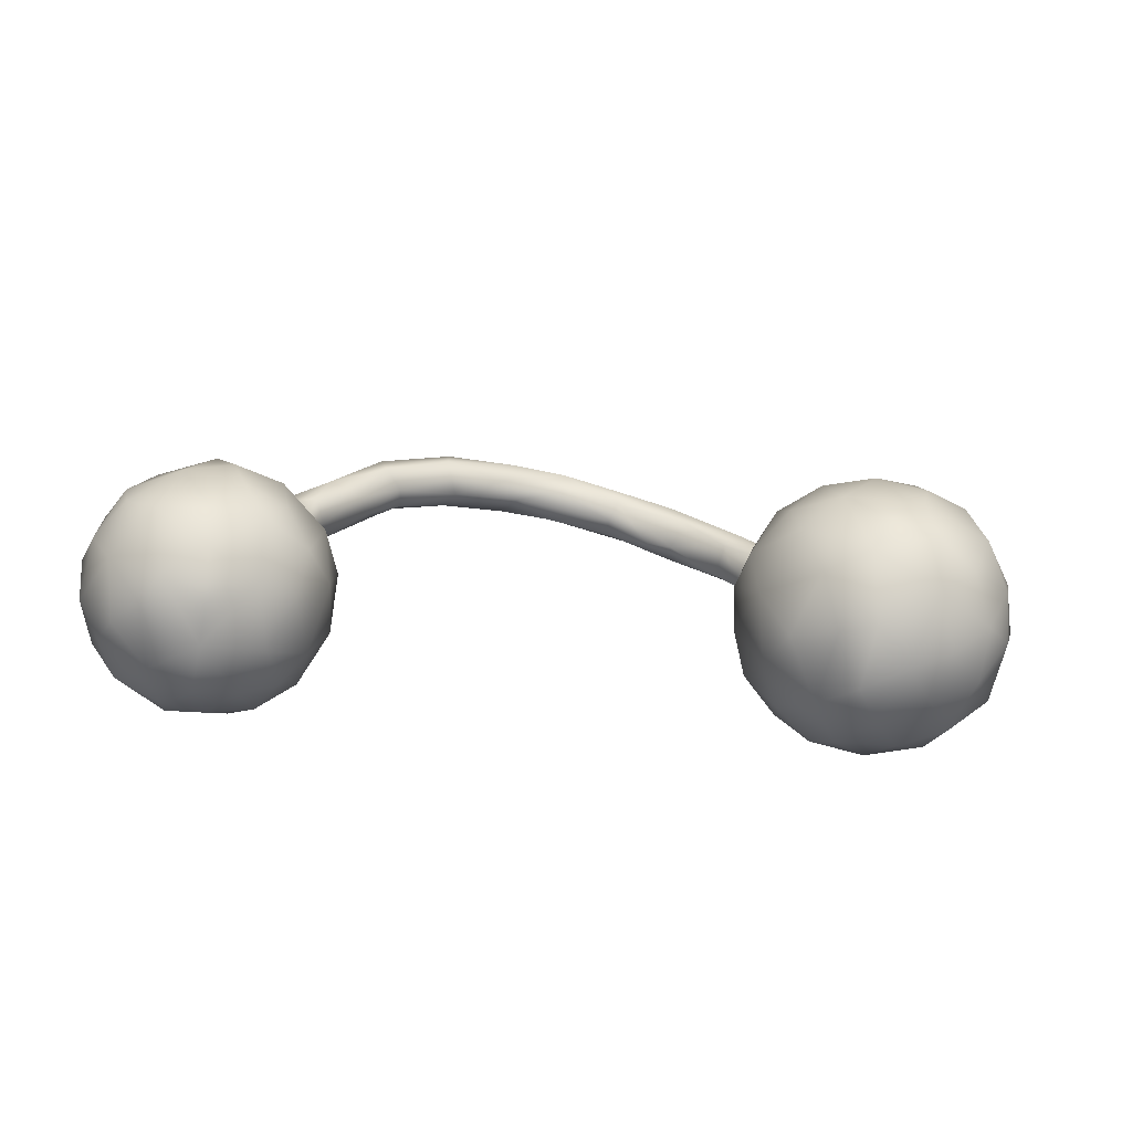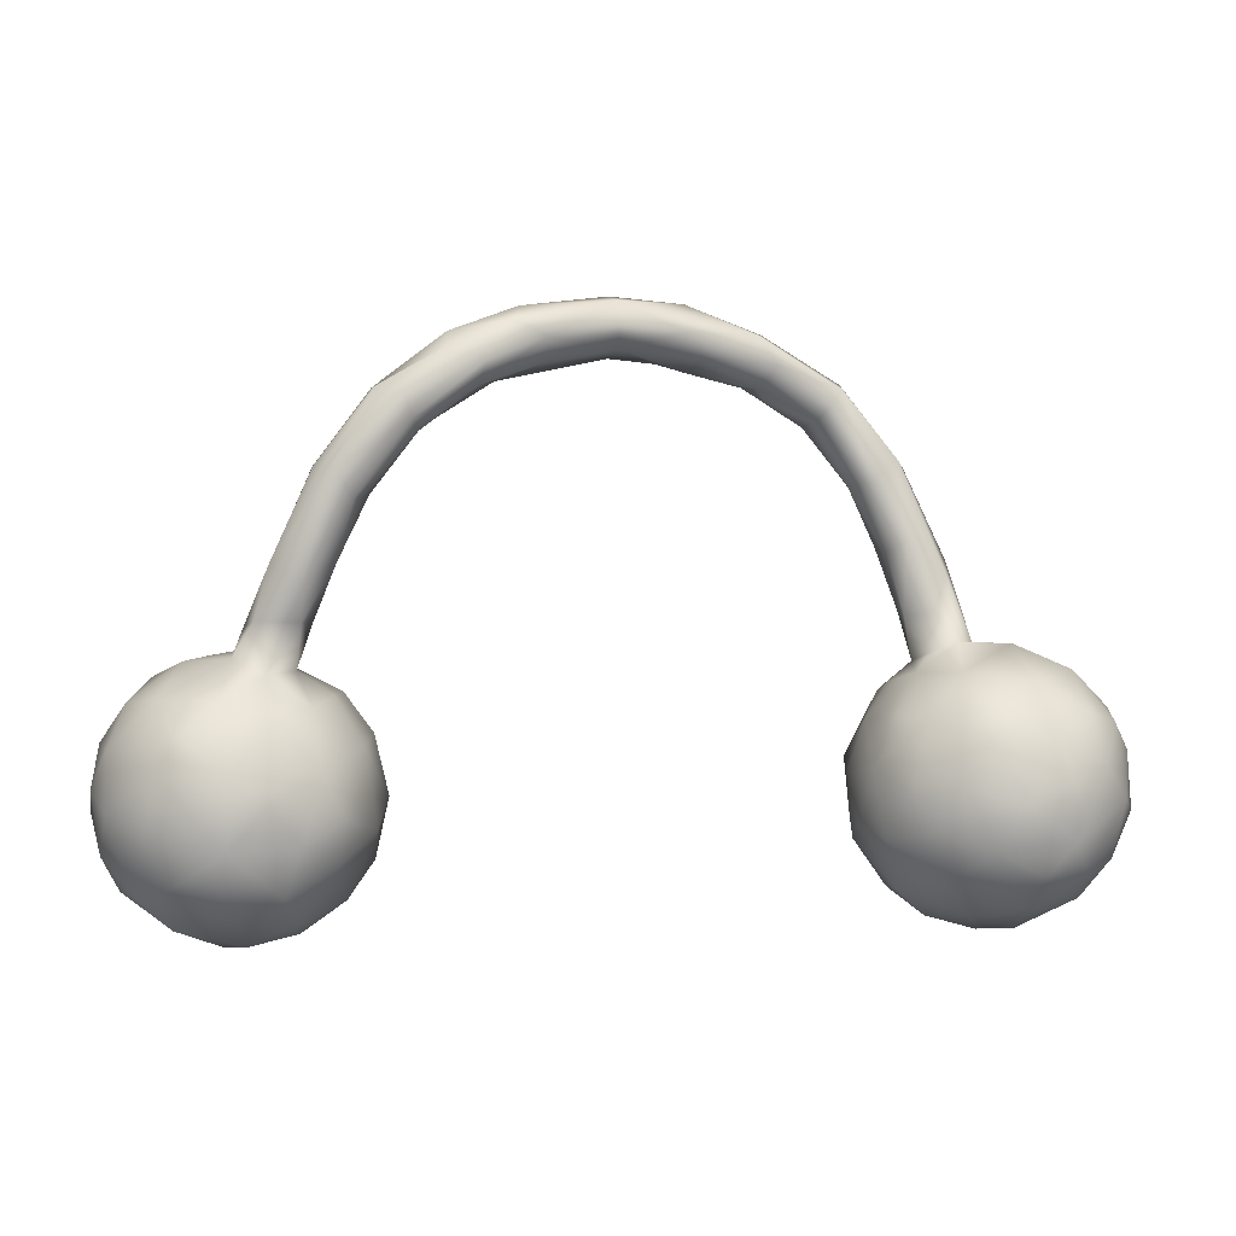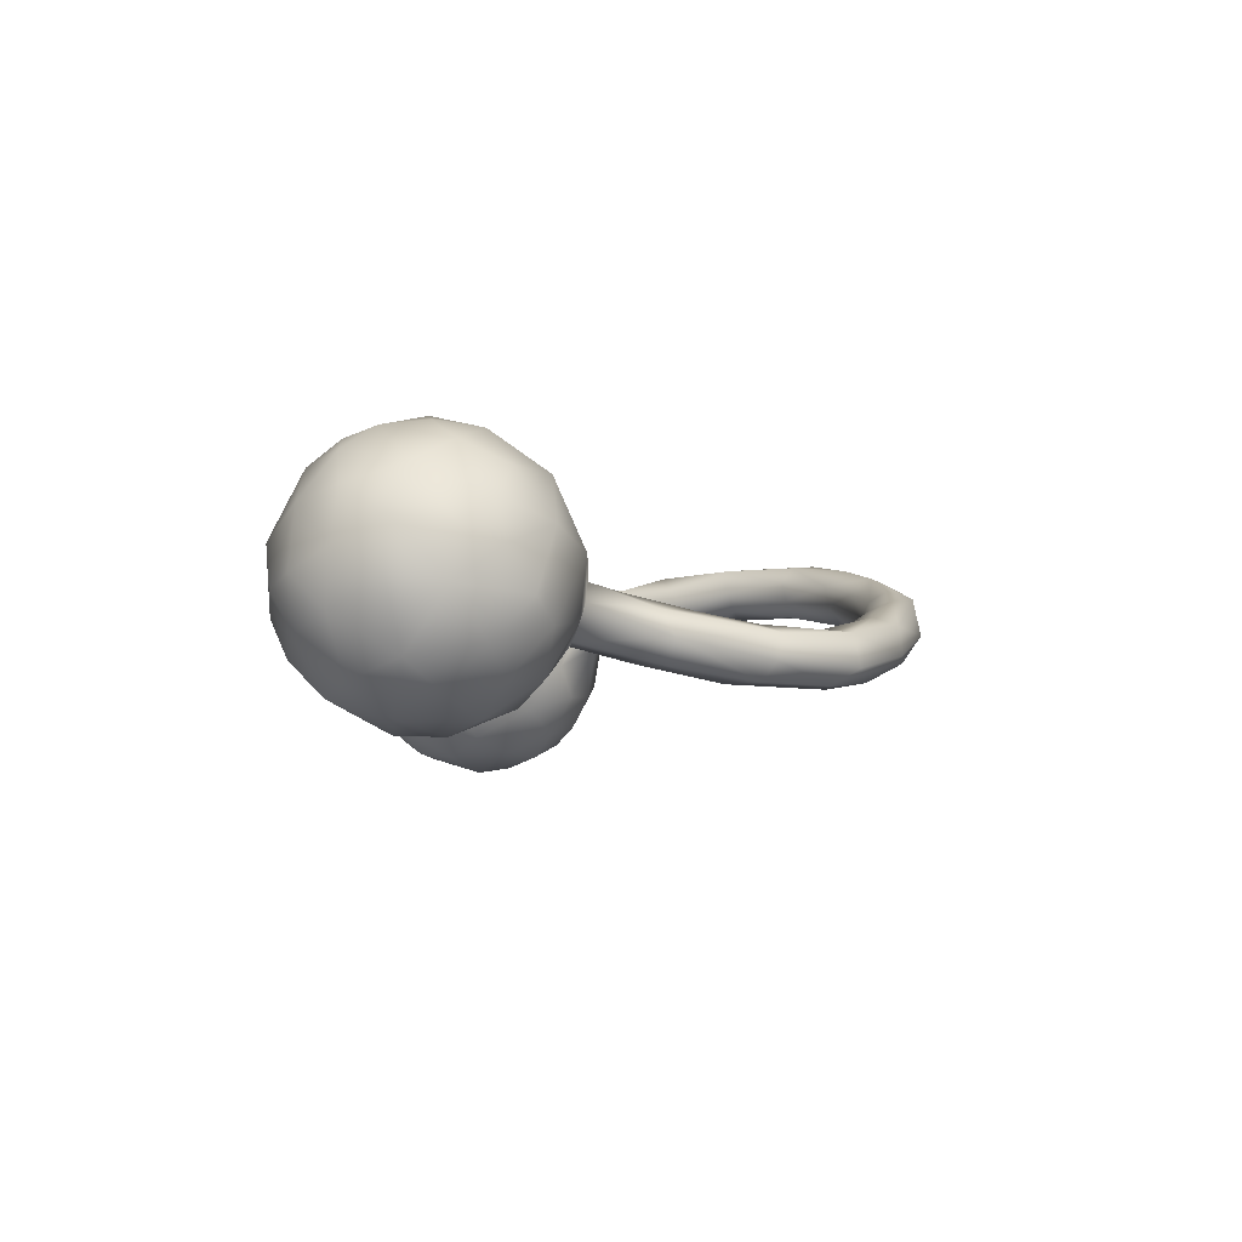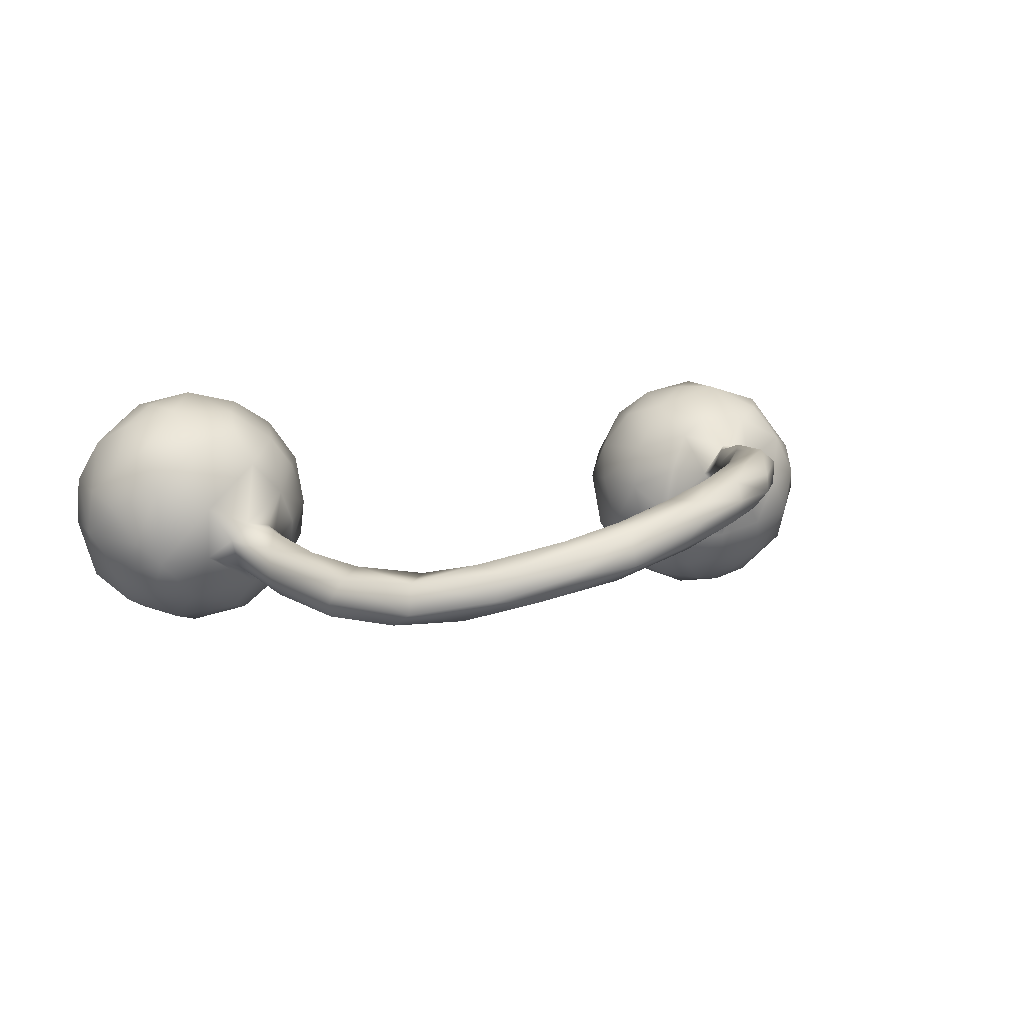
<metadata>
{"format":"obj","ext":"obj","renderer":"f3d","projection":"perspective","resolution":1024,"background":"white","views":[{"elev":13.5,"azim":14.8,"up":"+Z"},{"elev":4.1,"azim":-8.0,"up":"+Y"},{"elev":-4.7,"azim":90.4,"up":"+Z"},{"elev":9.8,"azim":154.7,"up":"+Z"}]}
</metadata>
<code>
v 0.8852 -0.1998 -0.007092
v 0.8752 -0.09645 0.07252
v 0.8542 -0.1772 -0.1221
v 0.8841 -0.1036 -0.01613
v 0.8584 -0.2833 0.0416
v 0.8796 -0.2001 0.08507
v 0.8422 -0.1698 0.1668
v 0.8288 -0.2749 0.1338
v 0.8443 -0.2898 -0.05466
v 0.8487 -0.02662 0.04427
v 0.7951 -0.1043 0.2075
v 0.8382 -0.04544 0.1168
v 0.8345 -0.05337 -0.1007
v 0.7987 -0.1213 -0.1734
v 0.8117 0.01553 -0.02818
v 0.772 0.04356 0.08248
v 0.8001 -0.3533 0.006287
v 0.7349 -0.2292 0.2373
v 0.7923 -0.2669 -0.1538
v 0.7785 -0.02035 0.1691
v 0.7706 -0.3497 -0.08288
v 0.7661 0.03968 -0.07005
v 0.7772 -0.3453 0.1145
v 0.7349 -0.3905 -0.01227
v 0.6746 0.0868 0.04787
v 0.7642 -0.284 0.1956
v 0.6822 0.03318 0.1694
v 0.6807 -0.4046 0.06372
v 0.6939 0.02343 -0.1459
v 0.771 -0.03107 -0.1521
v 0.6775 -0.3694 -0.1171
v 0.7309 -0.1477 0.2466
v 0.7466 -0.1991 -0.2087
v 0.7073 -0.07201 -0.2085
v 0.6521 -0.1264 -0.2318
v 0.7082 -0.3081 -0.1758
v 0.6852 -0.29 0.2236
v 0.6426 -0.1605 0.2668
v 0.6622 -0.3482 0.1826
v 0.7014 -0.06724 0.2381
v 0.6744 0.07522 -0.05674
v 0.5826 -0.3681 0.1424
v 0.6537 -0.4014 -0.04991
v 0.5802 -0.05051 0.2323
v 0.6256 0.08281 -0.02277
v 0.6422 -0.2113 -0.23
v 0.5896 -0.001523 0.201
v 0.5644 0.02926 -0.1248
v 0.5971 -0.2422 0.2475
v 0.6051 0.06264 -0.08226
v 0.5908 0.08607 0.01258
v 0.6155 -0.4074 0.04998
v 0.5906 0.2232 -0.07445
v 0.6027 -0.3178 -0.1739
v 0.5444 -0.1378 0.2438
v 0.5494 -0.0846 -0.2038
v 0.5804 0.1998 -0.02813
v 0.5508 0.1382 0.000248
v 0.5909 -0.02218 -0.1857
v 0.5653 0.2126 -0.1179
v 0.5648 0.04587 0.1313
v 0.4957 -0.3157 -0.1164
v 0.5612 0.04828 -0.08484
v 0.5513 -0.2653 -0.1938
v 0.5007 -0.2166 0.2131
v 0.5409 0.06746 0.00159
v 0.5285 0.1606 -0.1129
v 0.5061 0.1356 -0.08007
v 0.4782 -0.3446 -0.03548
v 0.5092 0.2595 -0.02682
v 0.5059 0.1284 -0.03021
v 0.5754 -0.3815 -0.08662
v 0.5297 -0.3851 0.03064
v 0.5235 0.05012 -0.04573
v 0.4846 -0.03515 -0.1318
v 0.4985 -0.02848 0.1723
v 0.5448 -0.1663 -0.214
v 0.5015 0.03994 0.0664
v 0.4989 0.4012 -0.06054
v 0.5299 -0.293 0.1968
v 0.48 -0.216 -0.1657
v 0.5077 0.3605 -0.1394
v 0.4678 0.2484 -0.0976
v 0.4699 0.01818 -0.00315
v 0.4779 0.2395 -0.05253
v 0.4685 -0.00183 -0.06877
v 0.5202 0.3863 -0.1062
v 0.4675 -0.3288 0.08857
v 0.428 0.3503 -0.1276
v 0.4518 -0.03055 0.1109
v 0.4154 0.3557 -0.08509
v 0.4206 0.4797 -0.1413
v 0.4864 0.3031 -0.142
v 0.4651 -0.1442 0.1937
v 0.4263 -0.2339 -0.0911
v 0.4553 -0.134 -0.152
v 0.4026 -0.2175 0.06767
v 0.4333 -0.2342 0.1338
v 0.4169 -0.1107 0.1156
v 0.4232 -0.04111 0.02797
v 0.4098 -0.253 -0.001306
v 0.3927 -0.1368 0.02221
v 0.3716 0.4739 -0.1449
v 0.406 -0.116 -0.05712
v 0.4506 0.3596 -0.04204
v 0.4078 0.5299 -0.1115
v 0.3999 0.5186 -0.05188
v 0.3531 0.4686 -0.0438
v 0.3421 0.4556 -0.1195
v 0.3 0.5482 -0.1299
v 0.2634 0.4997 -0.06308
v 0.2782 0.5625 -0.01698
v 0.2614 0.6147 -0.08176
v 0.2499 0.52 -0.03062
v 0.2486 0.611 -0.02917
v 0.2291 0.5243 -0.09762
v 0.1495 0.5726 0.005989
v 0.1191 0.5969 -0.08867
v 0.1259 0.5473 -0.04632
v 0.1184 0.6645 -0.03682
v 0.1745 0.624 -0.08955
v 0.1122 0.6145 0.0252
v -0.004772 0.6657 0.03953
v 0.06903 0.5631 -0.04426
v 0.00522 0.6309 -0.05961
v -0.0128 0.6763 -0.02409
v -0.0253 0.5893 -0.0366
v -0.007263 0.6191 0.0553
v -0.01868 0.5705 0.001158
v -0.1721 0.656 0.0459
v -0.003201 0.5855 0.03411
v -0.1829 0.6319 0.08559
v -0.1275 0.6545 -0.004221
v -0.1277 0.5627 0.05949
v -0.1288 0.6033 0.09005
v -0.2137 0.5308 0.04466
v -0.2718 0.6137 0.03338
v -0.1651 0.6134 -0.01413
v -0.2337 0.5636 0.1149
v -0.161 0.5722 -0.004567
v -0.2624 0.5585 0.01063
v -0.2411 0.5246 0.08654
v -0.3355 0.4556 0.06532
v -0.3662 0.5113 0.1378
v -0.2939 0.6122 0.0764
v -0.3549 0.4692 0.134
v -0.342 0.4494 0.102
v -0.2978 0.5864 0.1104
v -0.4168 0.5195 0.0738
v -0.3927 0.5057 0.039
v -0.4281 0.3588 0.05447
v -0.3893 -0.1613 0.008892
v -0.413 -0.2702 -0.000407
v -0.4118 -0.2059 0.08439
v -0.4525 -0.05405 -0.1426
v -0.4043 -0.1312 -0.09737
v -0.4129 0.5211 0.1098
v -0.3672 0.4651 0.03705
v -0.433 -0.06697 0.09226
v -0.4133 -0.2248 -0.1127
v -0.4136 -0.05573 0.002226
v -0.4225 0.3449 0.0917
v -0.4641 -0.2539 -0.1706
v -0.4624 -0.3292 0.04996
v -0.4569 -0.3194 -0.08532
v -0.4781 -0.2544 0.1547
v -0.4758 0.2359 0.09636
v -0.4647 -0.1614 -0.1969
v -0.4631 -0.18 0.1603
v -0.4689 0.2619 0.05461
v -0.449 0.341 0.137
v -0.4806 0.3904 0.1432
v -0.4743 0.3308 0.03709
v -0.536 -0.2127 0.208
v -0.489 0.3678 0.04039
v -0.5206 -0.1043 -0.2276
v -0.5134 0.3924 0.1152
v -0.4796 0.01279 0.04583
v -0.5214 -0.3242 -0.1717
v -0.5146 0.1352 0.05879
v -0.5558 -0.3956 -0.06212
v -0.5603 0.2108 0.01926
v -0.5138 0.3912 0.06897
v -0.5346 0.1384 0.1077
v -0.5369 0.1667 0.01573
v -0.5168 0.001575 0.1258
v -0.5635 -0.3037 0.1779
v -0.5174 0.0291 -0.1143
v -0.4628 0.009387 -0.05357
v -0.5305 0.2165 0.1296
v -0.5804 0.07502 -0.007907
v -0.5477 -0.3552 0.1154
v -0.5424 0.0533 0.03968
v -0.5054 -0.09709 0.1871
v -0.6103 -0.1658 -0.2668
v -0.5392 -0.01426 -0.1898
v -0.5315 -0.2161 -0.236
v -0.5404 -0.3859 0.03999
v -0.6155 0.02773 -0.1734
v -0.5907 0.06057 -0.1097
v -0.5706 -0.002341 0.1647
v -0.5936 -0.359 -0.1659
v -0.5869 0.2311 0.1033
v -0.5977 -0.2892 -0.2263
v -0.5856 -0.1385 0.2278
v -0.6099 0.1409 0.1017
v -0.5925 0.0539 0.1044
v -0.6451 -0.08972 0.228
v -0.6551 -0.218 0.2294
v -0.5755 0.2521 0.05051
v -0.6291 0.1254 0.04042
v -0.5899 -0.04923 -0.2349
v -0.6266 -0.3995 0.07119
v -0.6485 0.07721 0.06578
v -0.634 0.08557 -0.009873
v -0.6655 -0.3233 0.1761
v -0.6809 0.07179 -0.0848
v -0.6664 0.01793 0.1591
v -0.7351 -0.3928 -0.03033
v -0.6795 -0.1075 -0.2559
v -0.6673 -0.00747 -0.208
v -0.6971 -0.2655 -0.2371
v -0.7317 -0.1873 -0.2462
v -0.6667 -0.4098 0.01571
v -0.7363 -0.0392 0.179
v -0.675 -0.3285 -0.1996
v -0.7212 0.02219 -0.1623
v -0.666 -0.3925 -0.1145
v -0.728 0.06984 0.01221
v -0.7735 -0.3167 -0.1613
v -0.7832 -0.3553 -0.0761
v -0.7805 0.03813 -0.06767
v -0.747 -0.2813 0.1766
v -0.7386 -0.0824 -0.2306
v -0.7876 -0.1997 0.1802
v -0.8097 -0.03429 -0.1459
v -0.7461 -0.366 0.08735
v -0.7689 -0.09926 0.1911
v -0.7948 -0.2058 -0.2036
v -0.7661 0.01716 0.1098
v -0.8191 0.005676 0.02301
v -0.809 -0.1111 -0.1882
v -0.8111 -0.2988 0.1052
v -0.8511 -0.1686 0.116
v -0.8501 -0.06772 0.07351
v -0.8369 -0.3171 -0.01377
v -0.8556 -0.1519 -0.1363
v -0.8467 -0.2592 -0.1148
v -0.868 -0.06828 -0.03229
v -0.8639 -0.2468 0.04861
v -0.8792 -0.1391 0.03522
v -0.8861 -0.1811 -0.04312
f 205 208 209
f 152 159 154
f 232 236 249
f 46 36 54
f 33 36 46
f 81 62 95
f 81 64 62
f 166 169 174
f 174 205 209
f 166 154 169
f 235 209 238
f 209 208 238
f 152 156 161
f 156 152 160
f 235 238 244
f 156 160 168
f 238 245 244
f 244 245 251
f 155 168 176
f 156 168 155
f 245 249 251
f 249 252 251
f 196 176 212
f 155 176 196
f 249 247 252
f 236 247 249
f 242 247 236
f 236 234 242
f 227 234 236
f 227 221 234
f 220 234 221
f 221 212 220
f 72 52 73
f 43 52 72
f 43 28 52
f 24 28 43
f 31 24 43
f 69 72 73
f 43 72 31
f 31 72 54
f 62 72 69
f 54 72 62
f 187 166 174
f 216 209 233
f 187 209 216
f 174 209 187
f 166 187 192
f 164 166 192
f 164 154 166
f 153 154 164
f 153 152 154
f 233 209 235
f 152 153 160
f 243 235 244
f 243 244 250
f 233 235 243
f 168 160 163
f 250 244 251
f 250 251 252
f 163 197 168
f 176 195 212
f 176 197 195
f 168 197 176
f 242 239 247
f 242 223 239
f 234 223 242
f 234 220 223
f 220 195 223
f 212 195 220
f 213 192 216
f 187 216 192
f 198 192 213
f 164 192 198
f 237 233 243
f 216 233 237
f 213 216 237
f 165 164 181
f 165 153 164
f 160 153 165
f 163 165 179
f 163 160 165
f 246 243 250
f 179 204 197
f 163 179 197
f 246 250 252
f 248 246 252
f 195 204 222
f 195 197 204
f 247 248 252
f 239 230 248
f 239 248 247
f 239 222 230
f 223 222 239
f 223 195 222
f 213 237 224
f 181 213 224
f 198 213 181
f 181 164 198
f 179 165 181
f 246 237 243
f 246 219 237
f 219 224 237
f 228 224 219
f 181 224 228
f 202 181 228
f 202 179 181
f 219 246 231
f 228 219 231
f 230 228 231
f 228 230 226
f 202 228 226
f 204 179 202
f 231 246 248
f 230 231 248
f 222 226 230
f 204 226 222
f 204 202 226
f 93 60 67
f 67 68 83
f 68 85 83
f 58 57 70
f 71 70 85
f 71 58 70
f 158 151 175
f 158 175 150
f 175 151 173
f 150 175 183
f 157 149 177
f 177 149 183
f 158 143 151
f 151 143 162
f 143 147 162
f 147 146 171
f 162 147 171
f 93 83 89
f 89 83 91
f 53 87 79
f 57 53 79
f 57 79 70
f 70 79 105
f 83 85 91
f 85 105 91
f 85 70 105
f 141 158 150
f 149 150 183
f 140 136 141
f 136 143 141
f 143 136 142
f 143 142 147
f 142 139 146
f 147 142 146
f 172 146 144
f 144 157 172
f 172 157 177
f 109 116 103
f 92 82 93
f 92 93 103
f 93 89 103
f 103 89 109
f 109 89 91
f 91 108 109
f 109 108 111
f 116 109 111
f 87 82 92
f 105 107 108
f 91 105 108
f 137 141 150
f 137 150 149
f 145 137 149
f 125 127 138
f 138 127 140
f 127 129 140
f 129 136 140
f 138 140 141
f 138 141 137
f 132 148 139
f 144 139 148
f 148 145 149
f 148 149 157
f 144 148 157
f 118 119 124
f 118 124 127
f 125 118 127
f 127 124 129
f 119 131 124
f 124 131 129
f 129 131 134
f 129 134 136
f 134 131 135
f 136 134 142
f 142 134 135
f 142 135 139
f 146 139 144
f 106 92 110
f 110 92 103
f 113 106 110
f 110 103 116
f 121 110 118
f 110 116 118
f 118 116 119
f 116 111 114
f 116 114 119
f 114 117 119
f 119 117 131
f 87 92 106
f 107 112 108
f 111 108 114
f 114 108 112
f 114 112 117
f 79 87 106
f 79 106 107
f 79 107 105
f 126 125 133
f 125 138 133
f 123 126 130
f 126 133 130
f 133 138 137
f 130 133 137
f 145 130 137
f 132 130 145
f 148 132 145
f 113 121 120
f 120 121 126
f 121 118 125
f 126 121 125
f 193 184 207
f 123 120 126
f 128 123 135
f 131 128 135
f 135 123 132
f 132 123 130
f 135 132 139
f 113 110 121
f 115 113 120
f 112 115 122
f 117 112 122
f 115 120 123
f 122 115 123
f 117 122 131
f 128 122 123
f 131 122 128
f 107 106 113
f 107 113 115
f 112 107 115
f 49 55 65
f 80 49 65
f 6 7 8
f 8 7 26
f 26 7 18
f 26 18 37
f 37 18 49
f 18 38 49
f 182 185 191
f 182 191 211
f 182 211 210
f 211 215 214
f 214 206 211
f 185 180 191
f 180 193 191
f 193 180 184
f 207 184 206
f 207 206 214
f 29 34 59
f 48 59 75
f 41 50 45
f 48 75 86
f 86 75 104
f 100 84 86
f 86 104 100
f 30 14 34
f 29 30 34
f 99 90 100
f 3 14 13
f 30 13 14
f 99 76 90
f 94 76 99
f 13 4 3
f 55 76 94
f 6 4 2
f 38 44 55
f 6 2 7
f 18 7 11
f 18 11 32
f 18 32 38
f 173 185 182
f 203 210 211
f 203 211 206
f 170 180 185
f 170 167 180
f 180 167 184
f 184 190 206
f 206 190 203
f 48 29 59
f 41 29 48
f 50 41 48
f 63 50 48
f 67 50 63
f 63 48 86
f 63 86 74
f 63 74 68
f 84 74 86
f 22 30 29
f 22 29 41
f 66 74 78
f 78 74 84
f 78 84 100
f 78 100 90
f 22 13 30
f 13 22 15
f 61 78 76
f 76 78 90
f 4 13 15
f 4 15 10
f 44 47 76
f 44 76 55
f 2 4 10
f 12 2 10
f 11 12 20
f 40 27 47
f 40 47 44
f 40 44 38
f 2 12 7
f 7 12 11
f 40 11 20
f 32 11 40
f 32 40 38
f 151 170 173
f 175 173 182
f 175 182 210
f 177 210 203
f 170 162 167
f 170 185 173
f 167 171 190
f 167 190 184
f 60 50 67
f 71 85 68
f 53 50 60
f 45 53 57
f 67 63 68
f 68 74 71
f 74 66 71
f 66 58 71
f 45 50 53
f 41 45 25
f 25 45 51
f 45 57 51
f 51 57 58
f 51 58 66
f 78 51 66
f 16 15 22
f 16 22 25
f 25 22 41
f 61 25 51
f 61 51 78
f 47 61 76
f 10 15 16
f 10 16 12
f 16 25 27
f 27 25 61
f 27 61 47
f 20 12 16
f 20 16 27
f 20 27 40
f 183 175 210
f 177 183 210
f 151 162 170
f 162 171 167
f 190 171 172
f 203 172 177
f 190 172 203
f 93 67 83
f 53 60 82
f 60 93 82
f 49 38 55
f 99 100 102
f 100 104 102
f 59 56 75
f 211 191 215
f 23 8 26
f 5 6 8
f 1 4 6
f 1 6 5
f 9 1 5
f 1 9 3
f 98 65 94
f 65 55 94
f 3 4 1
f 98 94 99
f 98 99 97
f 14 3 33
f 97 99 102
f 34 33 35
f 34 14 33
f 75 96 104
f 35 77 56
f 59 35 56
f 59 34 35
f 75 56 96
f 77 96 56
f 194 201 208
f 186 201 194
f 159 186 194
f 208 218 225
f 208 201 218
f 201 207 218
f 186 207 201
f 159 178 186
f 159 161 178
f 218 240 225
f 218 214 240
f 218 207 214
f 186 193 207
f 186 178 193
f 141 143 158
f 193 189 191
f 178 189 193
f 161 189 178
f 240 214 229
f 214 215 229
f 191 200 215
f 189 188 191
f 191 188 200
f 171 146 172
f 240 229 241
f 241 229 232
f 229 217 232
f 215 217 229
f 215 200 217
f 217 199 227
f 217 200 199
f 39 49 80
f 37 49 39
f 39 26 37
f 23 26 39
f 17 5 23
f 5 8 23
f 39 80 42
f 9 5 17
f 80 65 98
f 88 80 98
f 3 9 19
f 88 98 97
f 19 36 33
f 3 19 33
f 101 97 102
f 104 101 102
f 33 46 35
f 95 101 104
f 104 96 95
f 81 95 96
f 96 77 81
f 77 64 81
f 46 64 77
f 35 46 77
f 205 194 208
f 174 194 205
f 169 194 174
f 169 159 194
f 154 159 169
f 238 208 225
f 159 152 161
f 225 240 238
f 161 155 189
f 156 155 161
f 238 240 245
f 240 241 245
f 189 155 188
f 155 196 188
f 245 241 249
f 200 196 199
f 188 196 200
f 196 212 199
f 241 232 249
f 232 227 236
f 232 217 227
f 227 199 221
f 199 212 221
f 23 39 28
f 88 42 80
f 52 42 73
f 28 39 42
f 28 42 52
f 24 23 28
f 17 23 24
f 21 17 24
f 9 17 21
f 73 88 69
f 73 42 88
f 21 24 31
f 36 21 31
f 19 21 36
f 9 21 19
f 101 88 97
f 69 88 101
f 36 31 54
f 69 101 95
f 95 62 69
f 54 62 64
f 46 54 64
f 87 53 82

</code>
